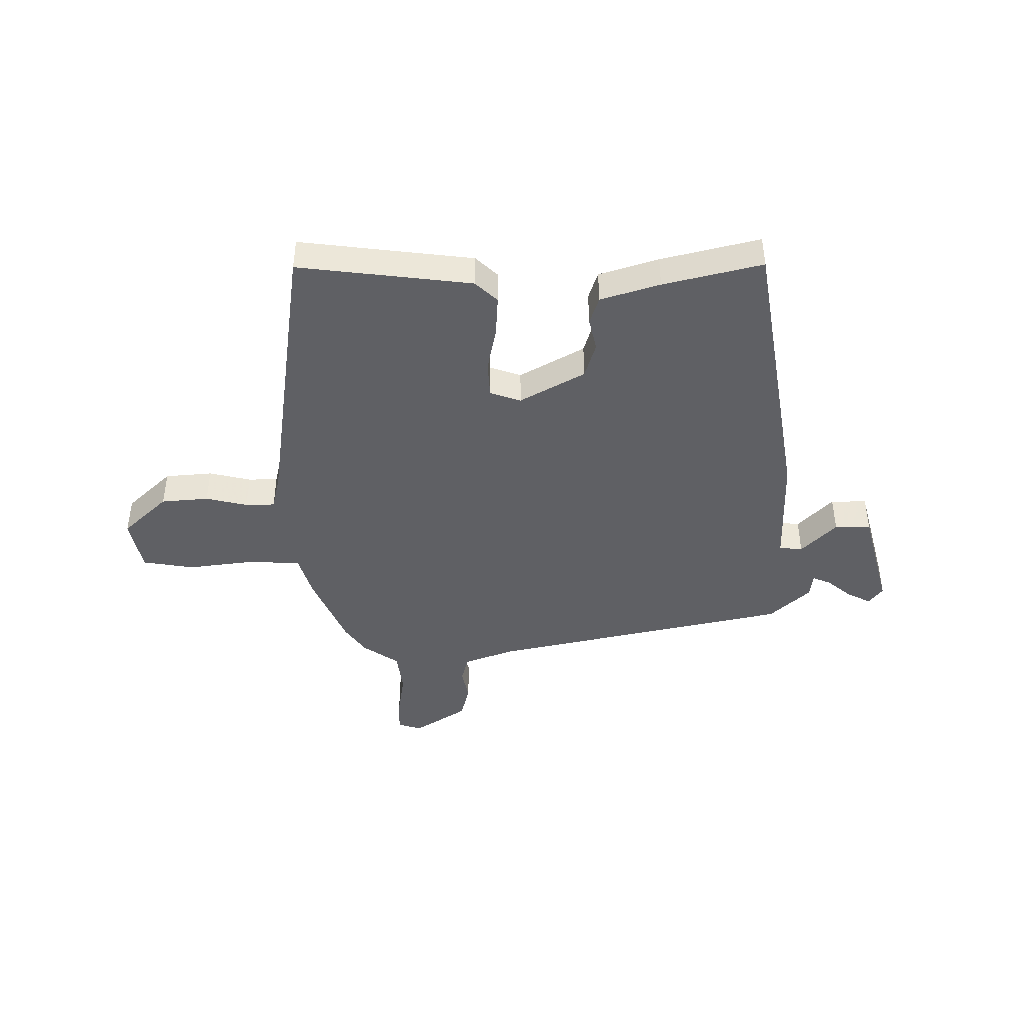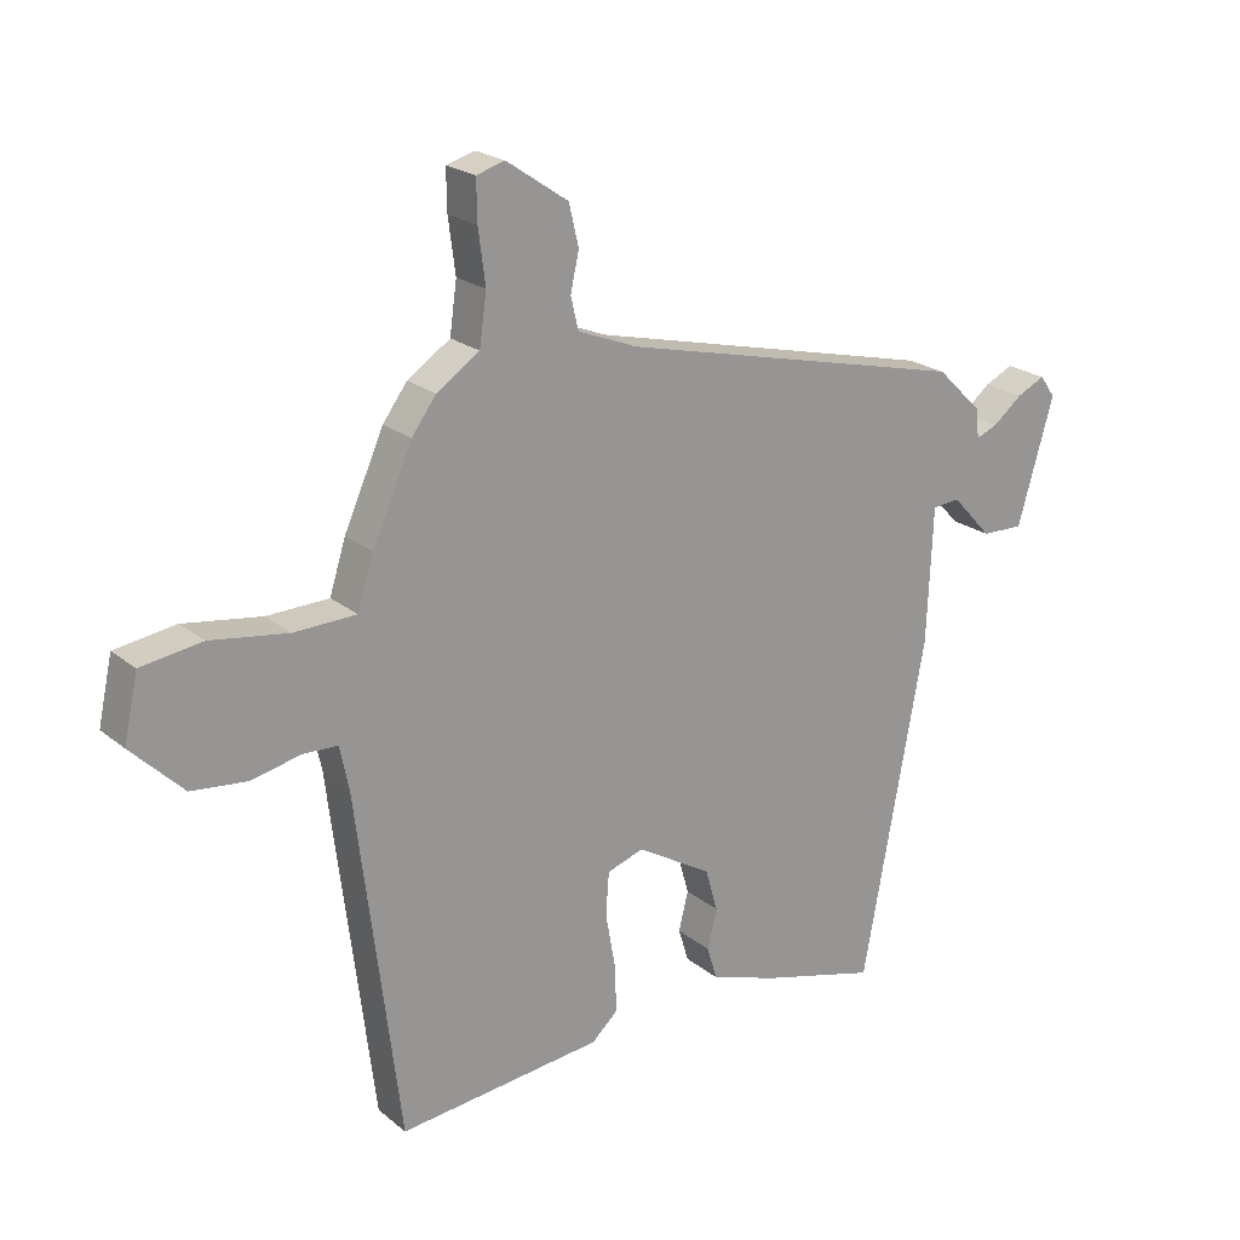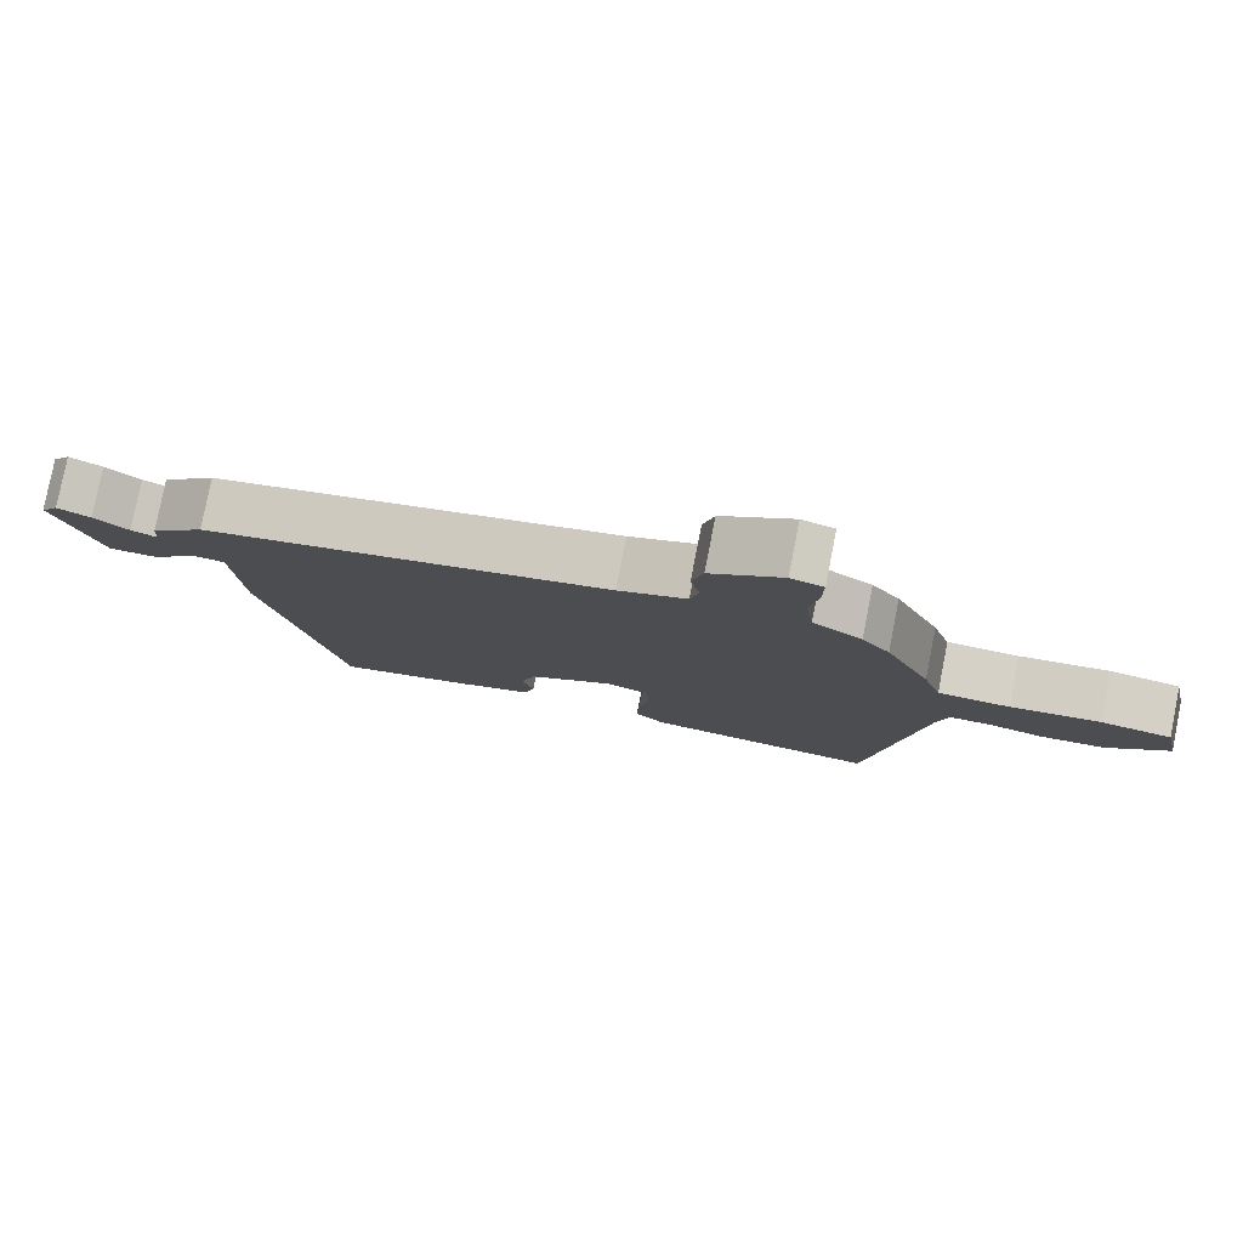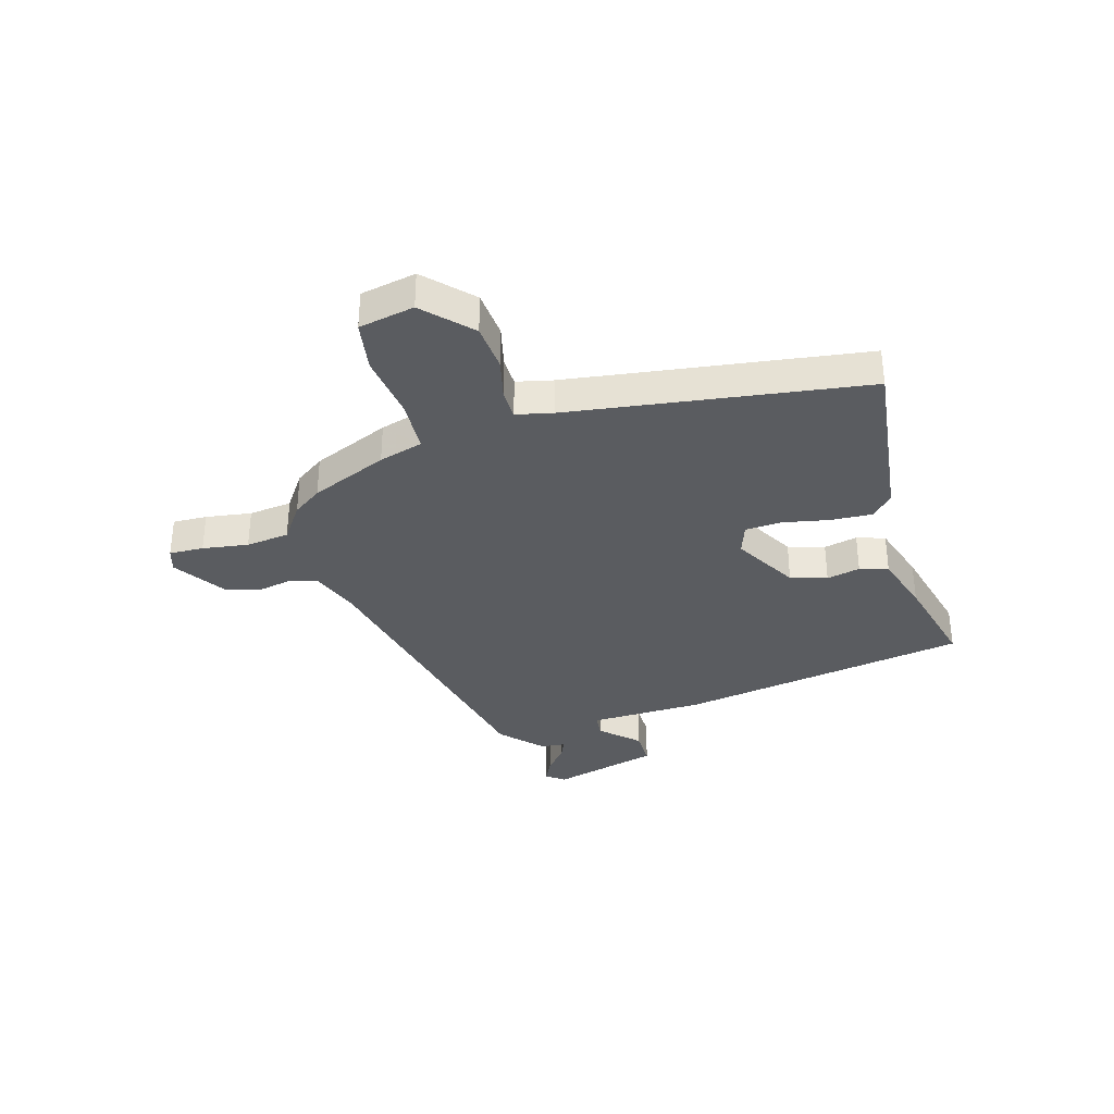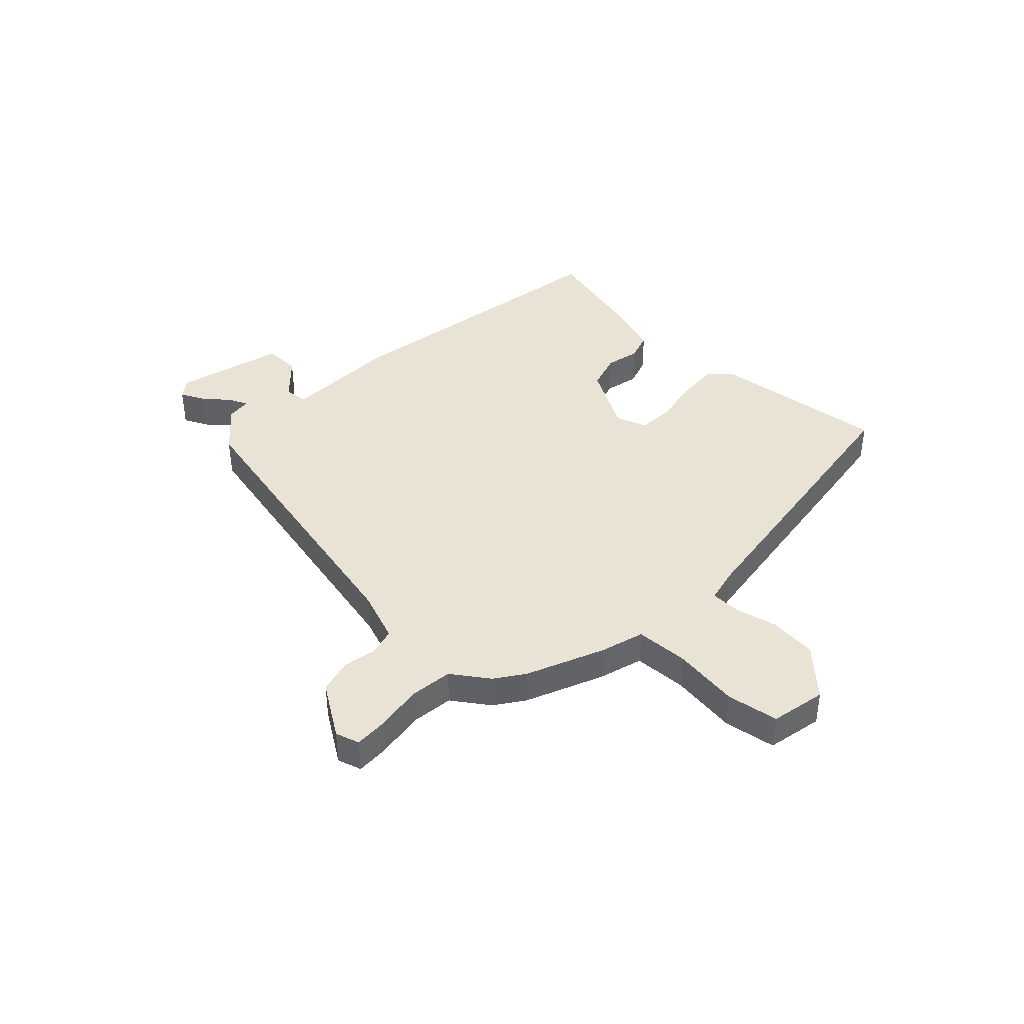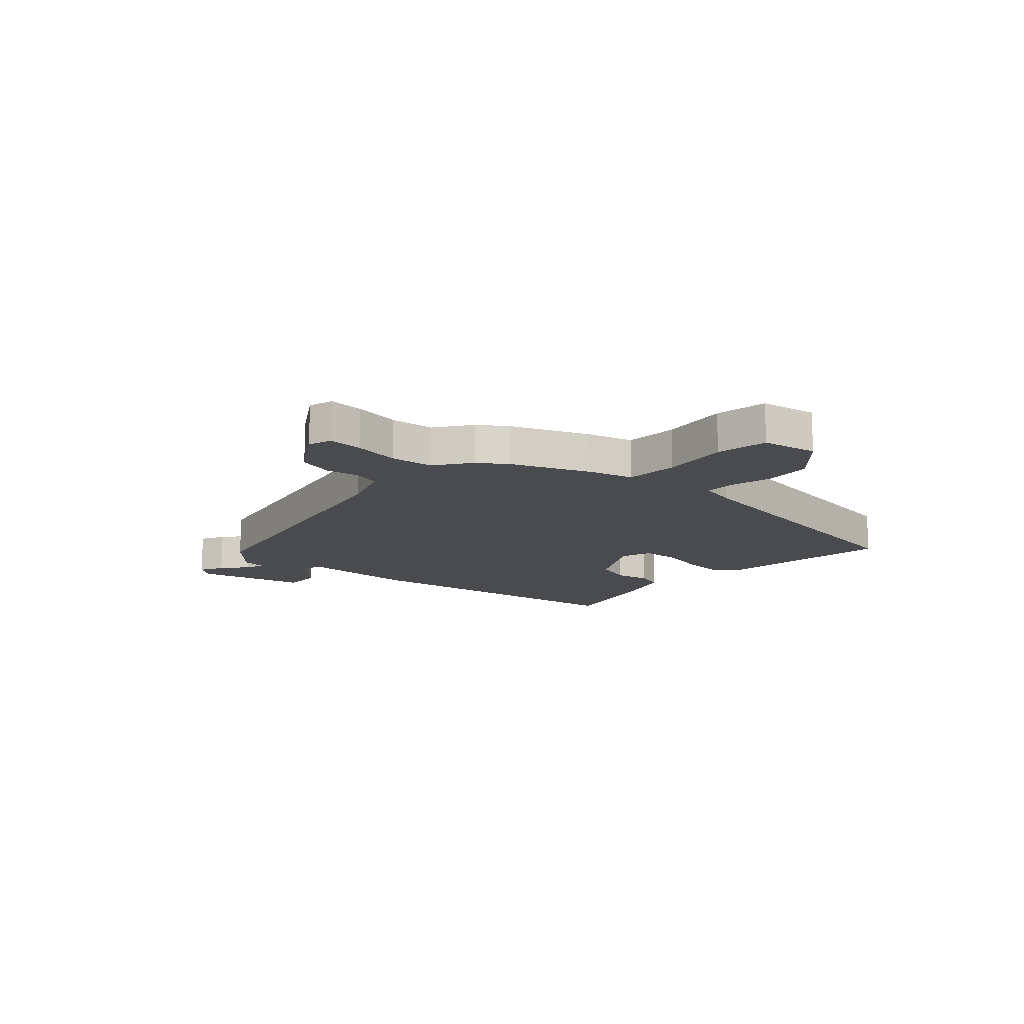
<metadata>
{"format":"obj","ext":"obj","renderer":"f3d","projection":"perspective","resolution":1024,"background":"white","views":[{"elev":-43.3,"azim":179.4,"up":"+Y"},{"elev":21.6,"azim":144.3,"up":"+Z"},{"elev":79.6,"azim":11.1,"up":"+Z"},{"elev":-34.4,"azim":105.2,"up":"+Y"},{"elev":41.2,"azim":42.7,"up":"+Y"},{"elev":-14.1,"azim":46.1,"up":"+Y"}]}
</metadata>
<code>
v 0.461 0.07 -0.523
v 0.142 0.07 -0.489
v 0.101 0.07 -0.451
v 0.104 0.07 -0.375
v 0.119 0.07 -0.291
v 0.114 0.07 -0.224
v 0.057 0.07 -0.205
v -0.06 0.07 -0.274
v -0.079 0.07 -0.341
v -0.064 0.07 -0.402
v -0.08 0.07 -0.454
v -0.188 0.07 -0.49
v -0.368 0.07 -0.538
v -0.466 0.07 -0.01
v -0.475 0.07 0.2
v -0.518 0.07 0.204
v -0.58 0.07 0.137
v -0.646 0.07 0.135
v -0.702 0.07 0.33
v -0.678 0.07 0.364
v -0.634 0.07 0.343
v -0.588 0.07 0.306
v -0.554 0.07 0.292
v -0.55 0.07 0.337
v -0.478 0.07 0.407
v 0.069 0.07 0.537
v 0.161 0.07 0.573
v 0.173 0.07 0.623
v 0.16 0.07 0.683
v 0.175 0.07 0.747
v 0.271 0.07 0.812
v 0.315 0.07 0.799
v 0.314 0.07 0.736
v 0.303 0.07 0.652
v 0.314 0.07 0.573
v 0.381 0.07 0.528
v 0.419 0.07 0.476
v 0.481 0.07 0.337
v 0.506 0.07 0.257
v 0.603 0.07 0.254
v 0.724 0.07 0.272
v 0.819 0.07 0.258
v 0.841 0.07 0.157
v 0.76 0.07 0.077
v 0.673 0.07 0.068
v 0.596 0.07 0.085
v 0.542 0.07 0.083
v 0.528 0.07 0.017
v 0.461 0 -0.523
v 0.142 0 -0.489
v 0.101 0 -0.451
v 0.104 0 -0.375
v 0.119 0 -0.291
v 0.114 0 -0.224
v 0.057 0 -0.205
v -0.06 0 -0.274
v -0.079 0 -0.341
v -0.064 0 -0.402
v -0.08 0 -0.454
v -0.188 0 -0.49
v -0.368 0 -0.538
v -0.466 0 -0.01
v -0.475 0 0.2
v -0.518 0 0.204
v -0.58 0 0.137
v -0.646 0 0.135
v -0.702 0 0.33
v -0.678 0 0.364
v -0.634 0 0.343
v -0.588 0 0.306
v -0.554 0 0.292
v -0.55 0 0.337
v -0.478 0 0.407
v 0.069 0 0.537
v 0.161 0 0.573
v 0.173 0 0.623
v 0.16 0 0.683
v 0.175 0 0.747
v 0.271 0 0.812
v 0.315 0 0.799
v 0.314 0 0.736
v 0.303 0 0.652
v 0.314 0 0.573
v 0.381 0 0.528
v 0.419 0 0.476
v 0.481 0 0.337
v 0.506 0 0.257
v 0.603 0 0.254
v 0.724 0 0.272
v 0.819 0 0.258
v 0.841 0 0.157
v 0.76 0 0.077
v 0.673 0 0.068
v 0.596 0 0.085
v 0.542 0 0.083
v 0.528 0 0.017
f 44 45 46
f 43 44 46
f 42 43 46
f 41 42 46
f 40 41 46
f 39 40 46 47
f 39 47 48
f 38 39 48
f 37 38 48
f 36 37 48
f 35 36 48
f 32 33 34
f 31 32 34
f 30 31 34
f 29 30 34
f 28 29 34
f 27 28 34 35
f 48 1 2
f 35 48 2
f 27 35 2
f 26 27 2
f 23 24 25 26
f 20 21 22
f 19 20 22
f 18 19 22
f 17 18 22
f 16 17 22
f 15 16 22 23
f 13 14 15
f 12 13 15
f 11 12 15
f 10 11 15
f 9 10 15
f 8 9 15
f 15 23 26
f 8 15 26
f 7 8 26
f 2 3 4 5
f 2 5 6
f 26 2 6
f 6 7 26
f 94 93 92
f 94 92 91
f 94 91 90
f 94 90 89
f 94 89 88
f 95 94 88 87
f 96 95 87
f 96 87 86
f 96 86 85
f 96 85 84
f 96 84 83
f 82 81 80
f 82 80 79
f 82 79 78
f 82 78 77
f 82 77 76
f 83 82 76 75
f 50 49 96
f 50 96 83
f 50 83 75
f 50 75 74
f 74 73 72 71
f 70 69 68
f 70 68 67
f 70 67 66
f 70 66 65
f 70 65 64
f 71 70 64 63
f 63 62 61
f 63 61 60
f 63 60 59
f 63 59 58
f 63 58 57
f 63 57 56
f 74 71 63
f 74 63 56
f 74 56 55
f 53 52 51 50
f 54 53 50
f 54 50 74
f 74 55 54
f 1 49 50 2
f 2 50 51 3
f 3 51 52 4
f 4 52 53 5
f 5 53 54 6
f 6 54 55 7
f 7 55 56 8
f 8 56 57 9
f 9 57 58 10
f 10 58 59 11
f 11 59 60 12
f 12 60 61 13
f 13 61 62 14
f 14 62 63 15
f 15 63 64 16
f 16 64 65 17
f 17 65 66 18
f 18 66 67 19
f 19 67 68 20
f 20 68 69 21
f 21 69 70 22
f 22 70 71 23
f 23 71 72 24
f 24 72 73 25
f 25 73 74 26
f 26 74 75 27
f 27 75 76 28
f 28 76 77 29
f 29 77 78 30
f 30 78 79 31
f 31 79 80 32
f 32 80 81 33
f 33 81 82 34
f 34 82 83 35
f 35 83 84 36
f 36 84 85 37
f 37 85 86 38
f 38 86 87 39
f 39 87 88 40
f 40 88 89 41
f 41 89 90 42
f 42 90 91 43
f 43 91 92 44
f 44 92 93 45
f 45 93 94 46
f 46 94 95 47
f 47 95 96 48
f 48 96 49 1

</code>
